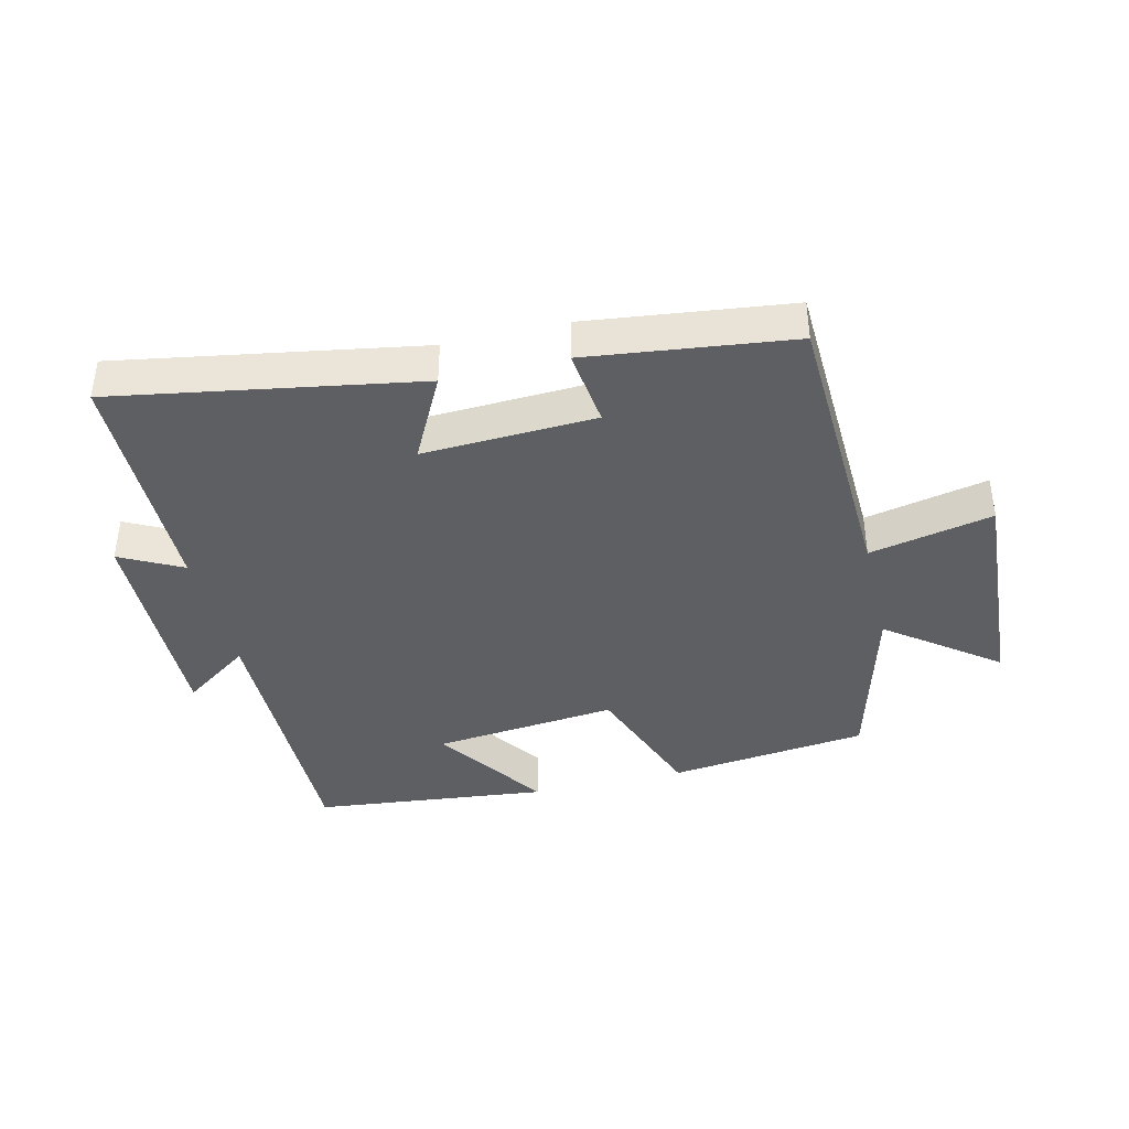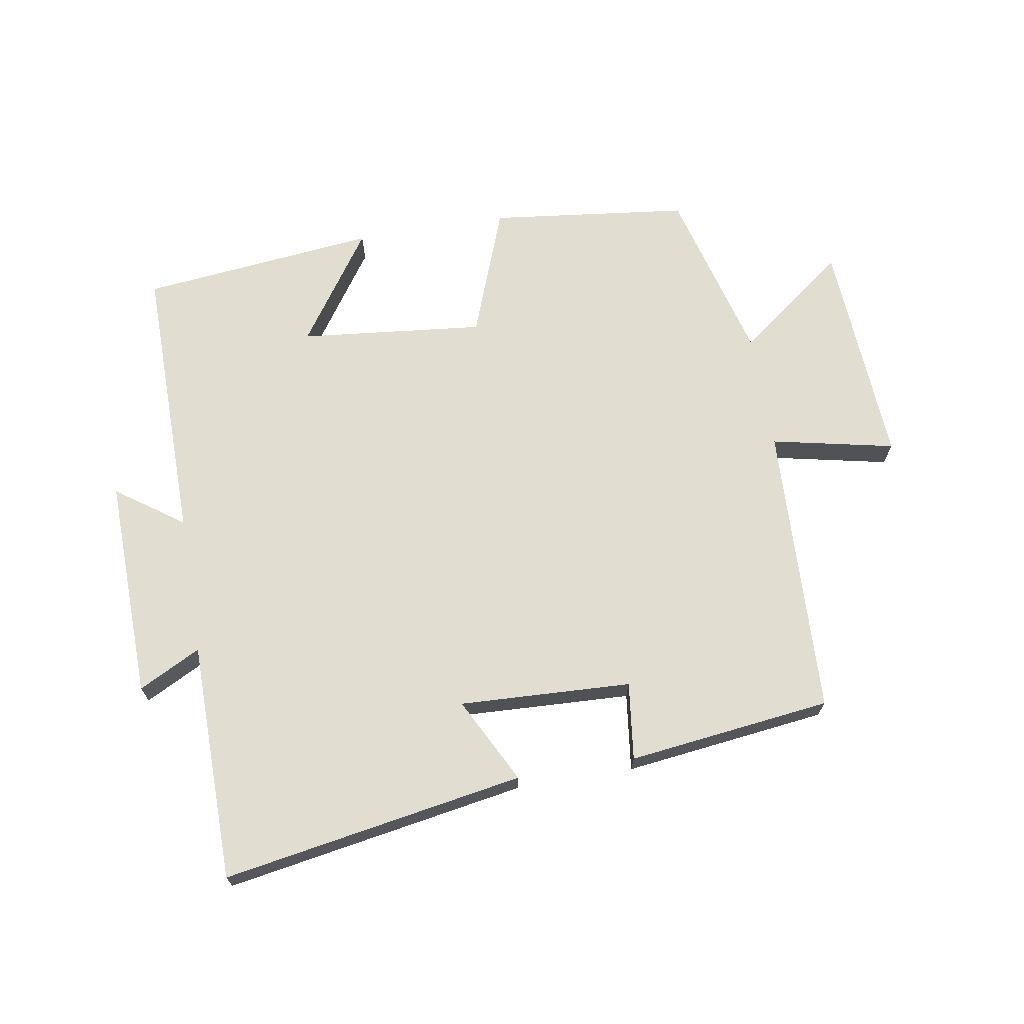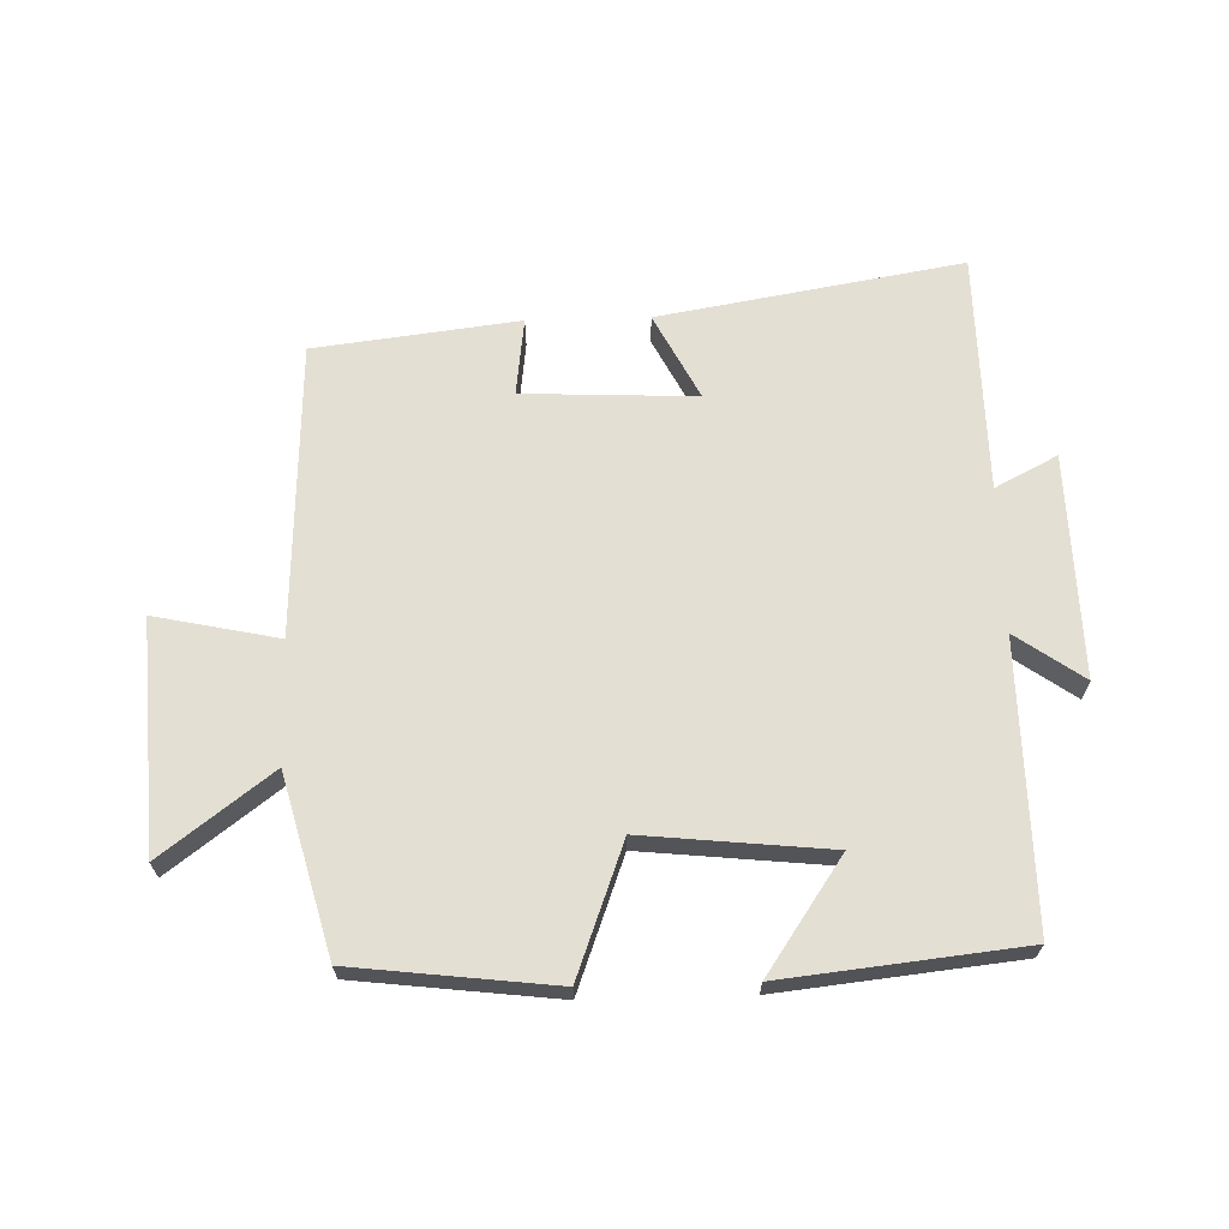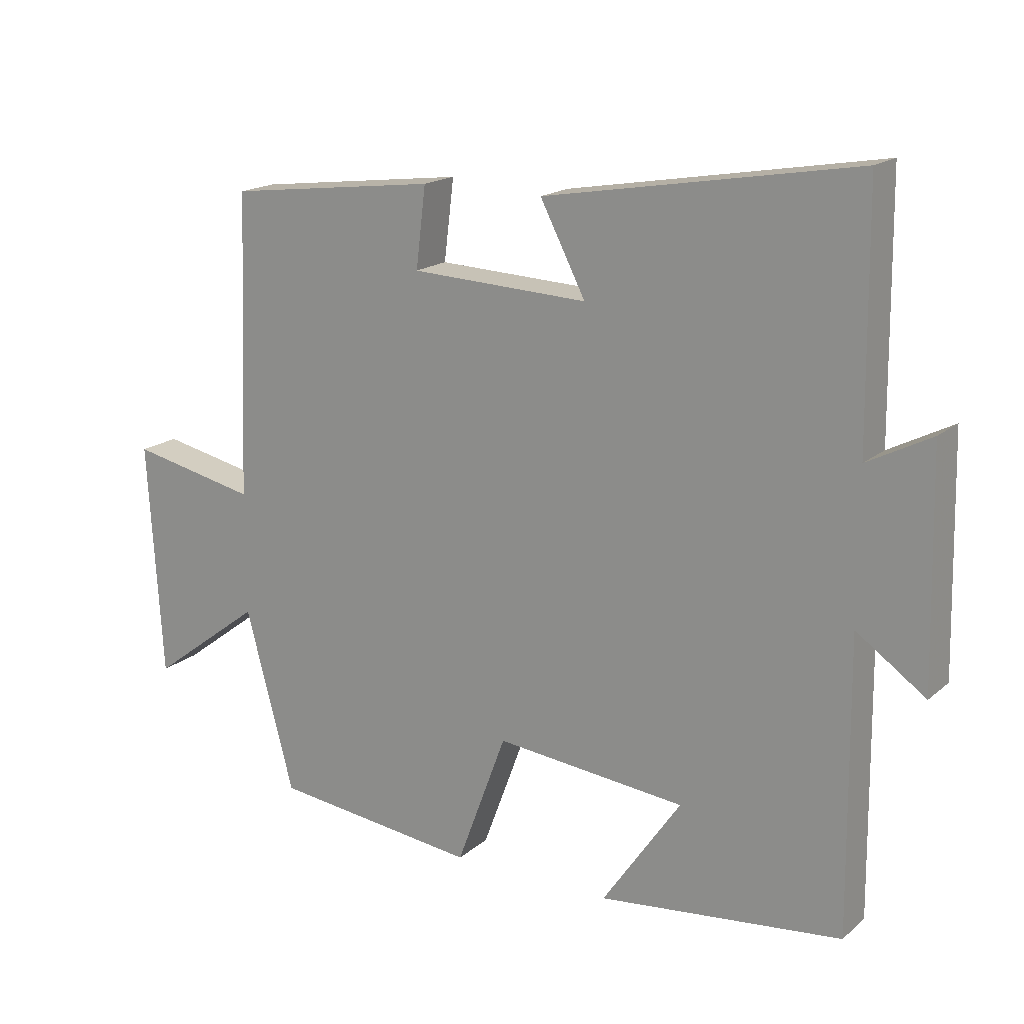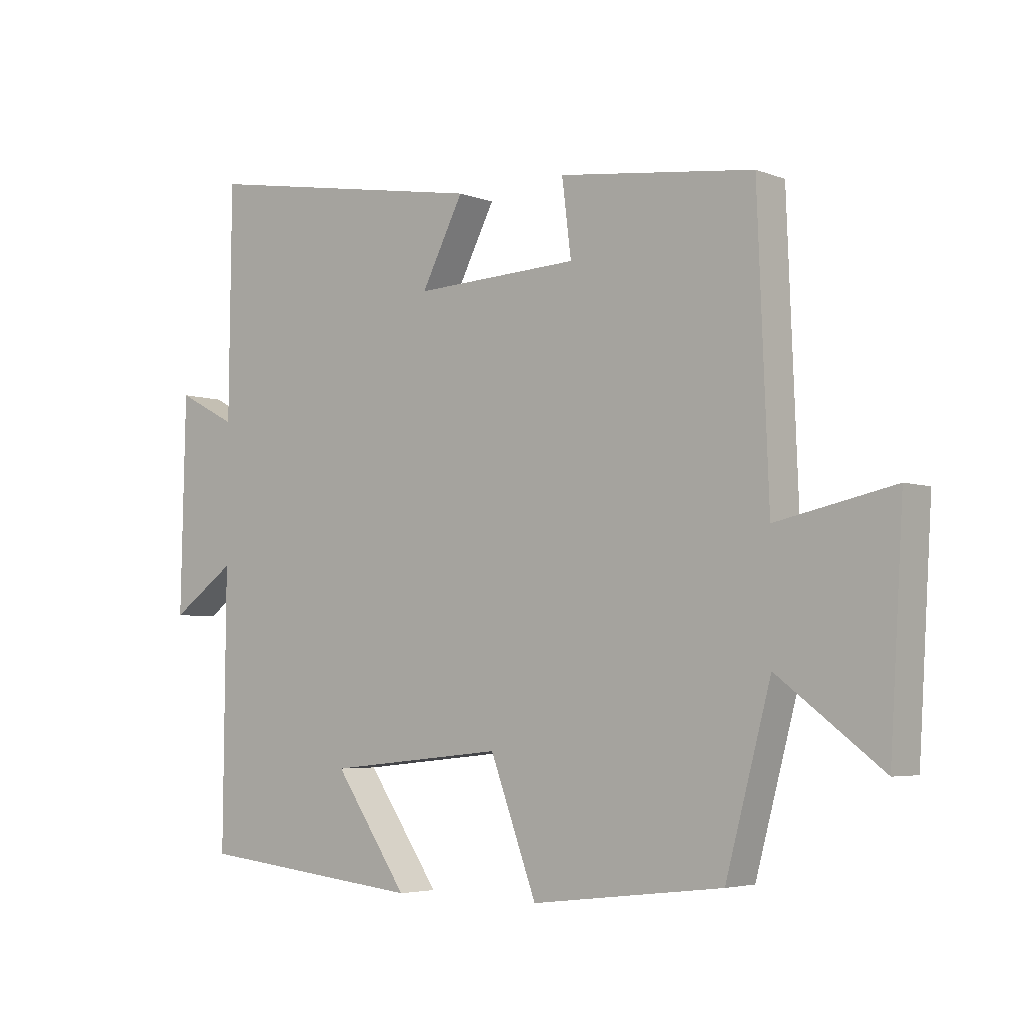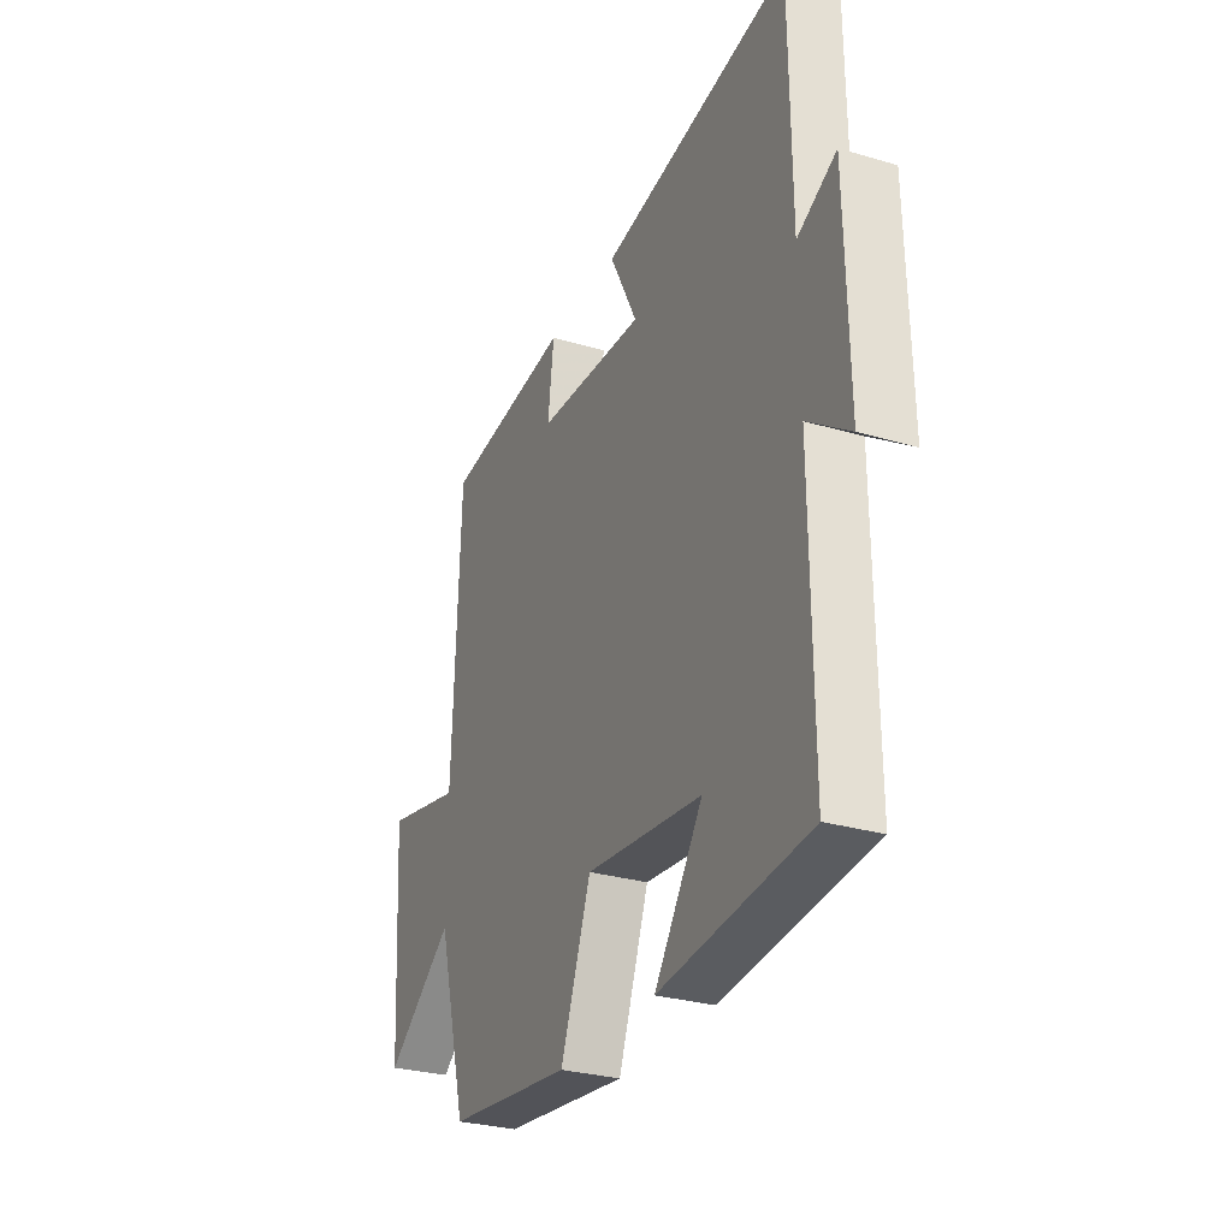
<metadata>
{"format":"obj","ext":"obj","renderer":"f3d","projection":"perspective","resolution":1024,"background":"white","views":[{"elev":-40.0,"azim":13.5,"up":"+Y"},{"elev":68.8,"azim":-9.5,"up":"+Y"},{"elev":66.4,"azim":178.4,"up":"+Y"},{"elev":17.5,"azim":-147.7,"up":"+Z"},{"elev":-4.5,"azim":39.6,"up":"+Z"},{"elev":-28.8,"azim":-113.8,"up":"+Z"}]}
</metadata>
<code>
v 0.426 0.07 -0.463
v 0.113 0.07 -0.5
v 0.037 0.07 -0.295
v -0.253 0.07 -0.325
v -0.133 0.07 -0.5
v -0.504 0.07 -0.46
v -0.5 0.07 -0.018
v -0.605 0.07 -0.092
v -0.597 0.07 0.256
v -0.5 0.07 0.206
v -0.496 0.07 0.581
v -0.023 0.07 0.5
v -0.092 0.07 0.366
v 0.178 0.07 0.378
v 0.163 0.07 0.5
v 0.482 0.07 0.461
v 0.5 0.07 0.001
v 0.693 0.07 0.042
v 0.671 0.07 -0.316
v 0.5 0.07 -0.187
v 0.426 0 -0.463
v 0.113 0 -0.5
v 0.037 0 -0.295
v -0.253 0 -0.325
v -0.133 0 -0.5
v -0.504 0 -0.46
v -0.5 0 -0.018
v -0.605 0 -0.092
v -0.597 0 0.256
v -0.5 0 0.206
v -0.496 0 0.581
v -0.023 0 0.5
v -0.092 0 0.366
v 0.178 0 0.378
v 0.163 0 0.5
v 0.482 0 0.461
v 0.5 0 0.001
v 0.693 0 0.042
v 0.671 0 -0.316
v 0.5 0 -0.187
f 17 18 19 20
f 14 15 16 17
f 13 14 17 20
f 10 11 12 13
f 10 13 20 1
f 7 8 9 10
f 4 5 6 7
f 3 4 7 10
f 1 2 3
f 1 3 10
f 40 39 38 37
f 37 36 35 34
f 40 37 34 33
f 33 32 31 30
f 21 40 33 30
f 30 29 28 27
f 27 26 25 24
f 30 27 24 23
f 23 22 21
f 30 23 21
f 1 21 22 2
f 2 22 23 3
f 3 23 24 4
f 4 24 25 5
f 5 25 26 6
f 6 26 27 7
f 7 27 28 8
f 8 28 29 9
f 9 29 30 10
f 10 30 31 11
f 11 31 32 12
f 12 32 33 13
f 13 33 34 14
f 14 34 35 15
f 15 35 36 16
f 16 36 37 17
f 17 37 38 18
f 18 38 39 19
f 19 39 40 20
f 20 40 21 1

</code>
